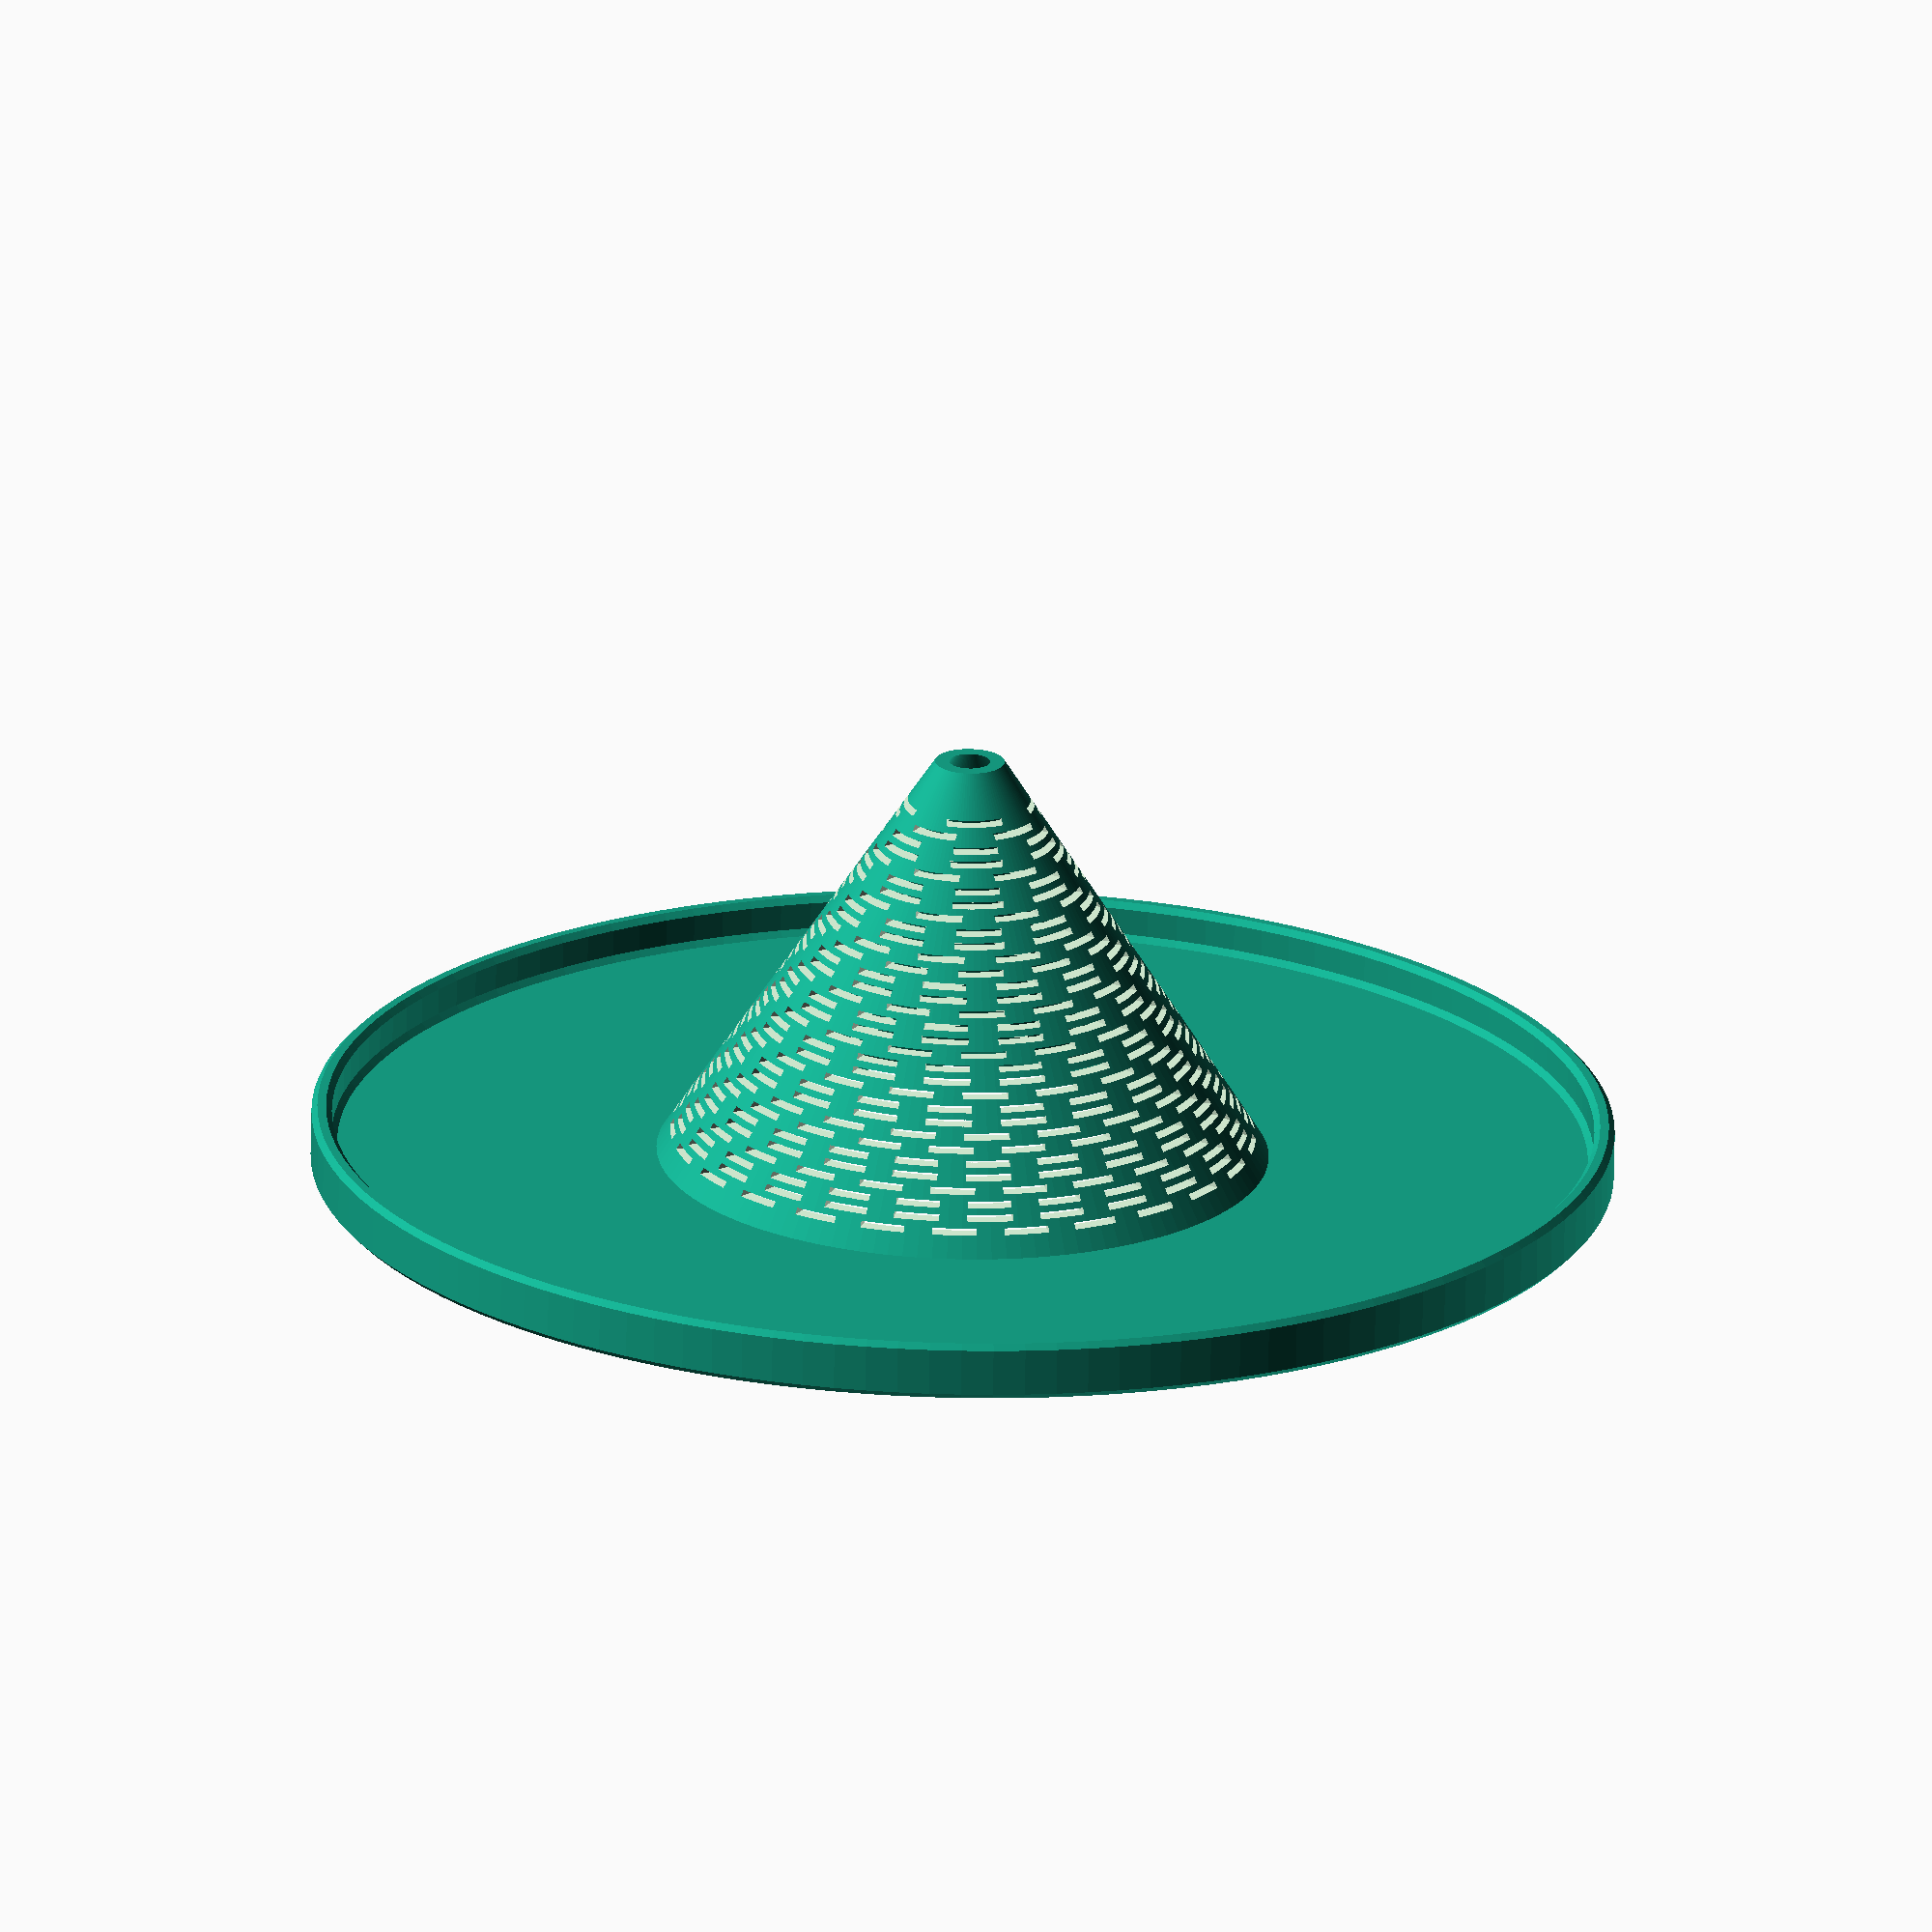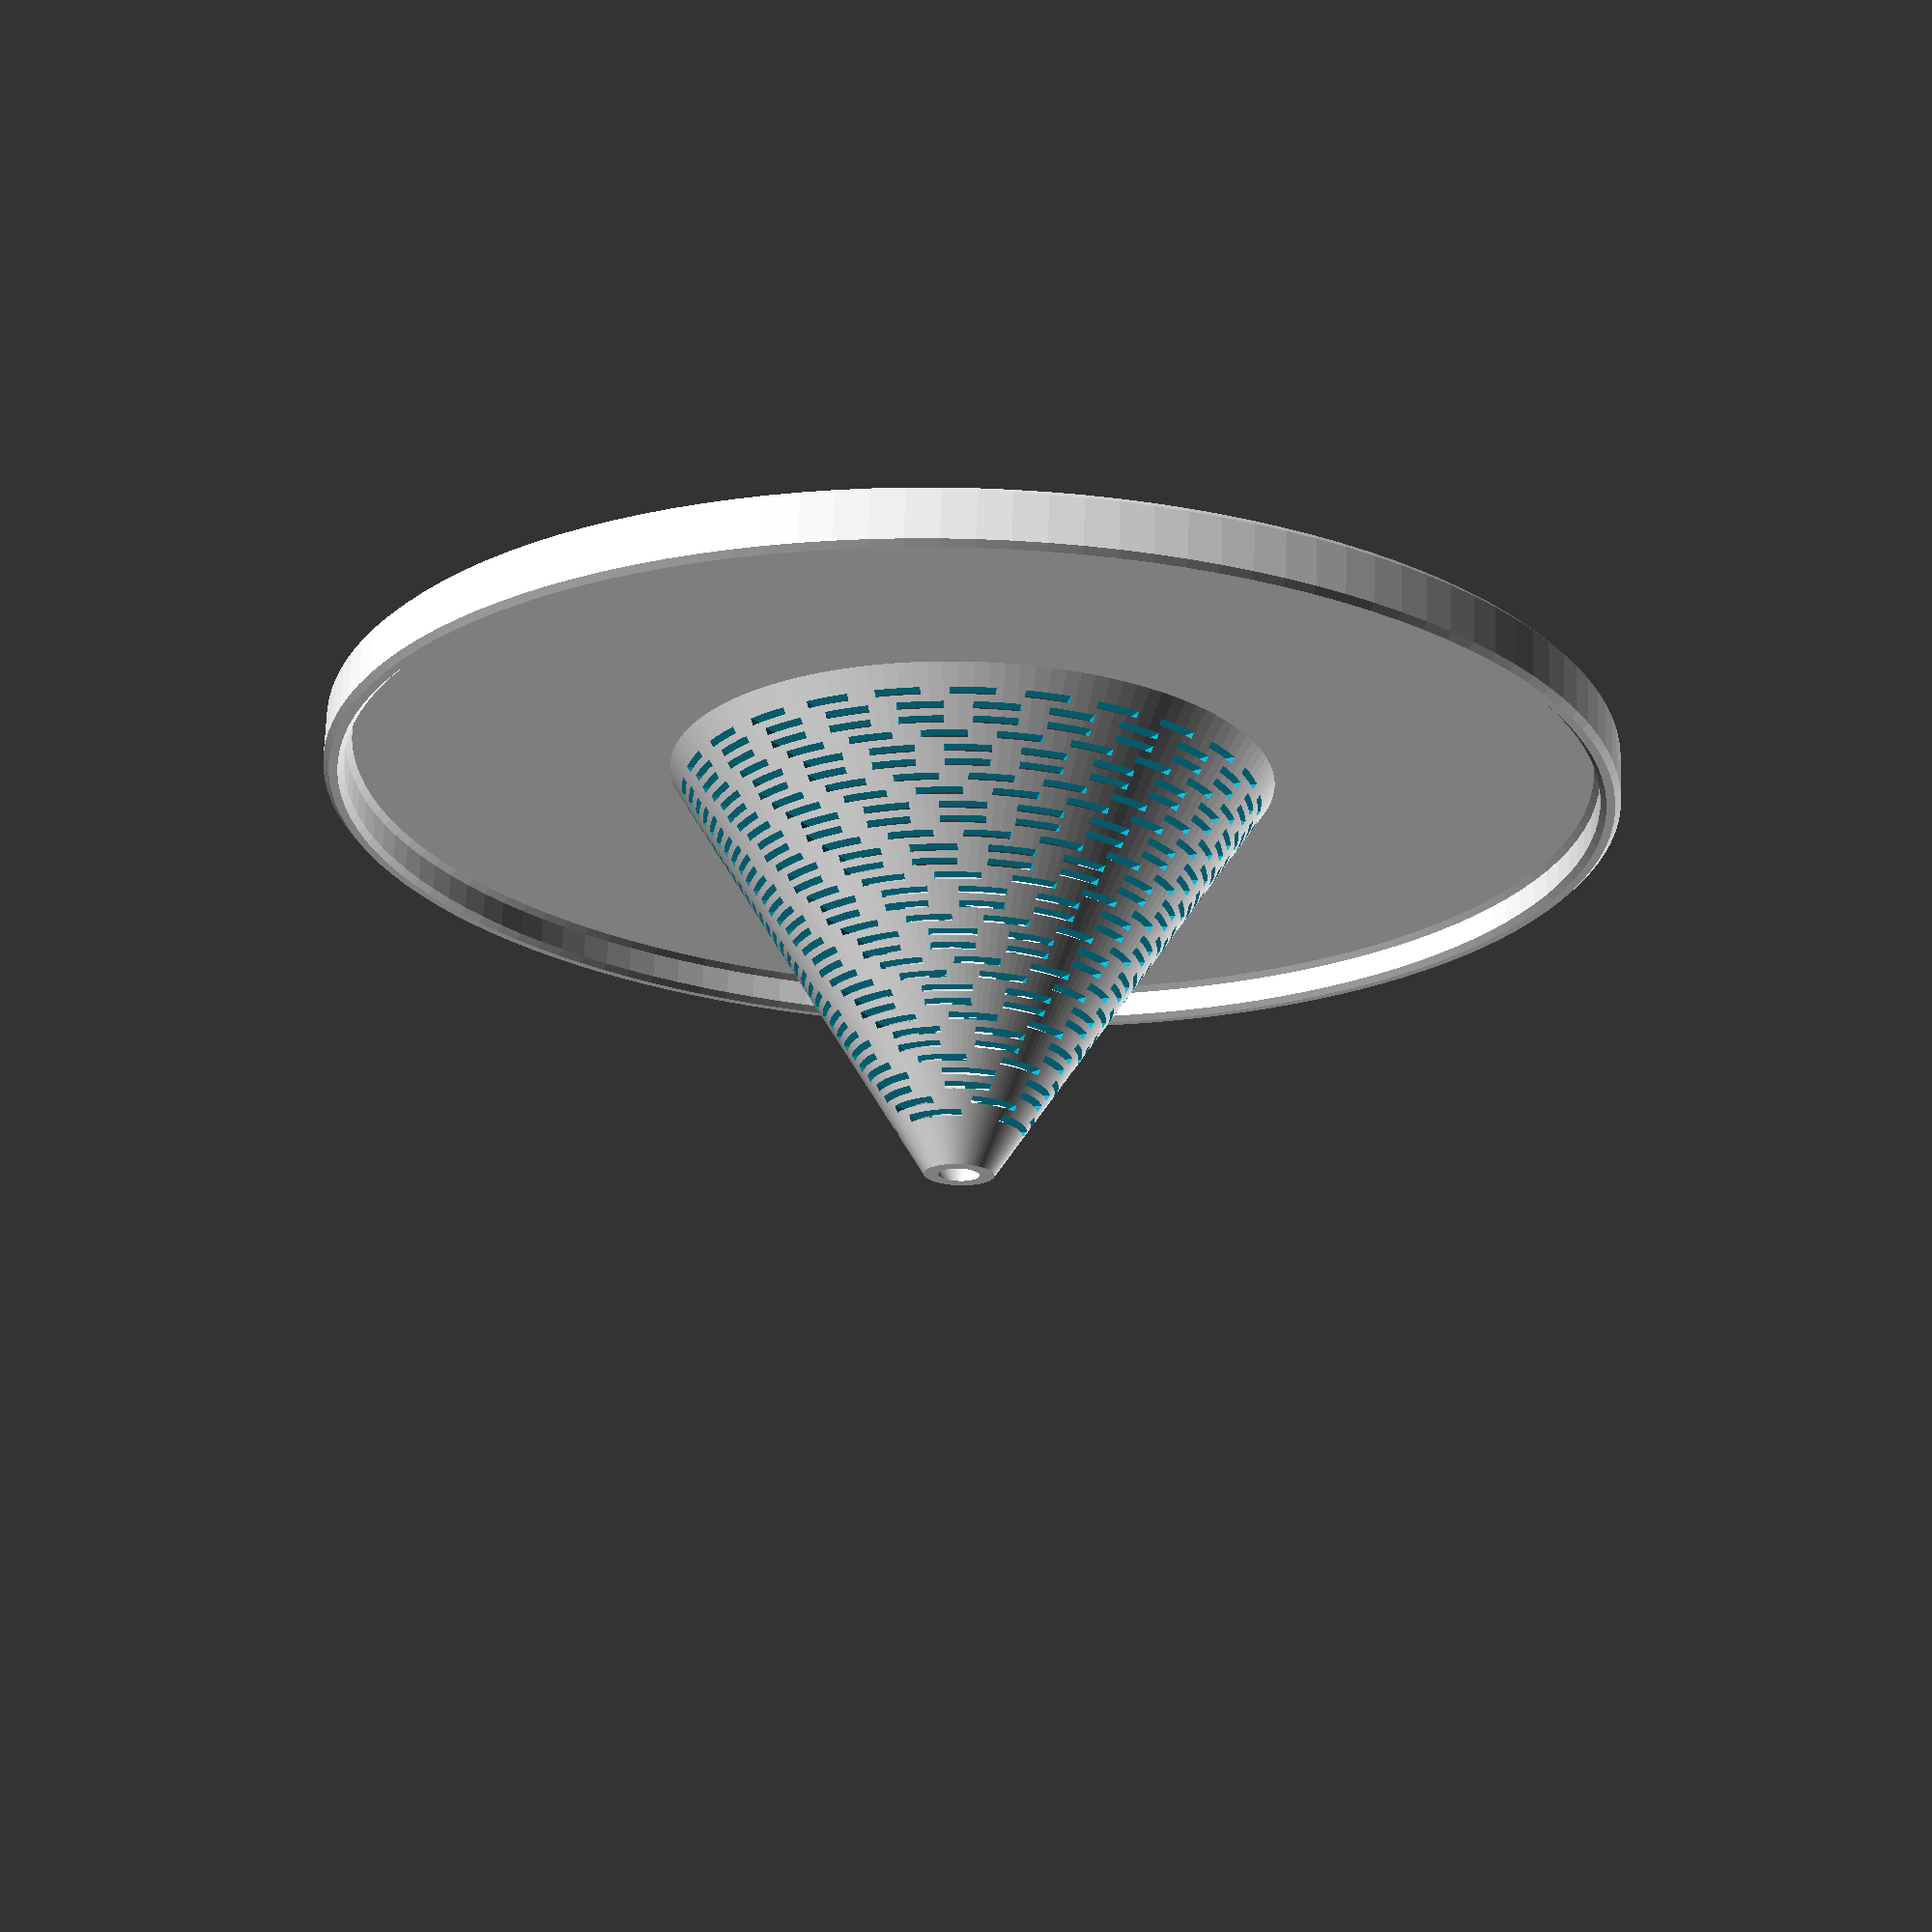
<openscad>
/*

  breezy_fruit_fly_trap.scad

  (c) olikraus@gmail.com

  This work is licensed under the Creative Commons Attribution-NonCommercial-ShareAlike 4.0 International License. 
  To view a copy of this license, visit http://creativecommons.org/licenses/by-nc-sa/4.0/.

*/

/* [basic] */
/* The outside diameter of the bowl on which the trap is placed */
bowl_diameter = 88;

/* [advanced] */
/* input diameter for the trap, 40mm is fine, could be smaller also */
cone_enter_diameter = 40;
/* at least half the cone enter diameter but smaller than the bowl height */
cone_height = 30;
/* should be big enough for the fly to go through */
cone_exit_diameter = 2.8;

/* [expert] */
/* height of the outside lid wall */
lid_protect_height = 4;
/* thickness of the cone wall */
cone_wall_thickness = 1;
/* thickness of the lid, should be multiple of the layer height */
lid_thickness = 1.4;
/* height of air window, should be multiple of the layer height */
air_window_height = 0.4; /* should be multiple of layer height */
/* suggested width of air window (actual width might be different) */
air_window_width = 3;
/* gap between the air windows on the same level */
air_window_pillar_width = 1.5;
/* chamfer for the lid */
chamfer = 0.4;

/* [hidden] */
lid_diameter = bowl_diameter+cone_wall_thickness+chamfer;



points = [
  [cone_enter_diameter/2+chamfer, 0],
  [lid_diameter/2-chamfer, 0],
  [lid_diameter/2, chamfer],
  [lid_diameter/2, lid_protect_height-chamfer],
  [lid_diameter/2-chamfer, lid_protect_height],
  [lid_diameter/2-lid_thickness+chamfer, lid_protect_height],
  [lid_diameter/2-lid_thickness, lid_protect_height-chamfer],
  [lid_diameter/2-lid_thickness, lid_thickness+chamfer],
  [lid_diameter/2-lid_thickness-chamfer, lid_thickness],
  [cone_enter_diameter/2+cone_wall_thickness, lid_thickness],
  [cone_exit_diameter/2+cone_wall_thickness, cone_height],
  [cone_exit_diameter/2, cone_height],
  [cone_enter_diameter/2, lid_thickness],
  [cone_enter_diameter/2, chamfer]
];

difference() {
  rotate_extrude($fn=128)
  polygon(points);
  for(h = [lid_thickness*2:air_window_height*2:cone_height-lid_thickness*2]) { 
    /* calculate the diameter d at the specific height */
    d = ((cone_height-h)*cone_enter_diameter+h*cone_exit_diameter)/cone_height;
    /* 
      there should be so many number of windows, so that
      the window size is larger than air_window_width:
      air_window_width < d*PI/n-air_window_pillar_width
      air_window_width + air_window_pillar_width < d*PI/n
      n < d*PI/(air_window_width+air_window_pillar_width)
    */
    n = floor(d*PI/(air_window_width+air_window_pillar_width));
    /* there should be a minimal number of pillars */
    if ( n >= 4 ) {
      /* calculate the real window width */
      ww = d*PI/n-air_window_pillar_width;
      /* but do the cutout only if the ww is really big enough */
      if ( ww >= air_window_width ) {
        for(i=[0:360/n:360]) {
          rotate([0,0,i])
          translate([-ww/2,0,h])
          cube([ww, cone_enter_diameter,air_window_height]);
        }
      }
    }
  }
}


</openscad>
<views>
elev=69.4 azim=354.5 roll=359.0 proj=o view=wireframe
elev=289.9 azim=245.0 roll=1.8 proj=p view=solid
</views>
